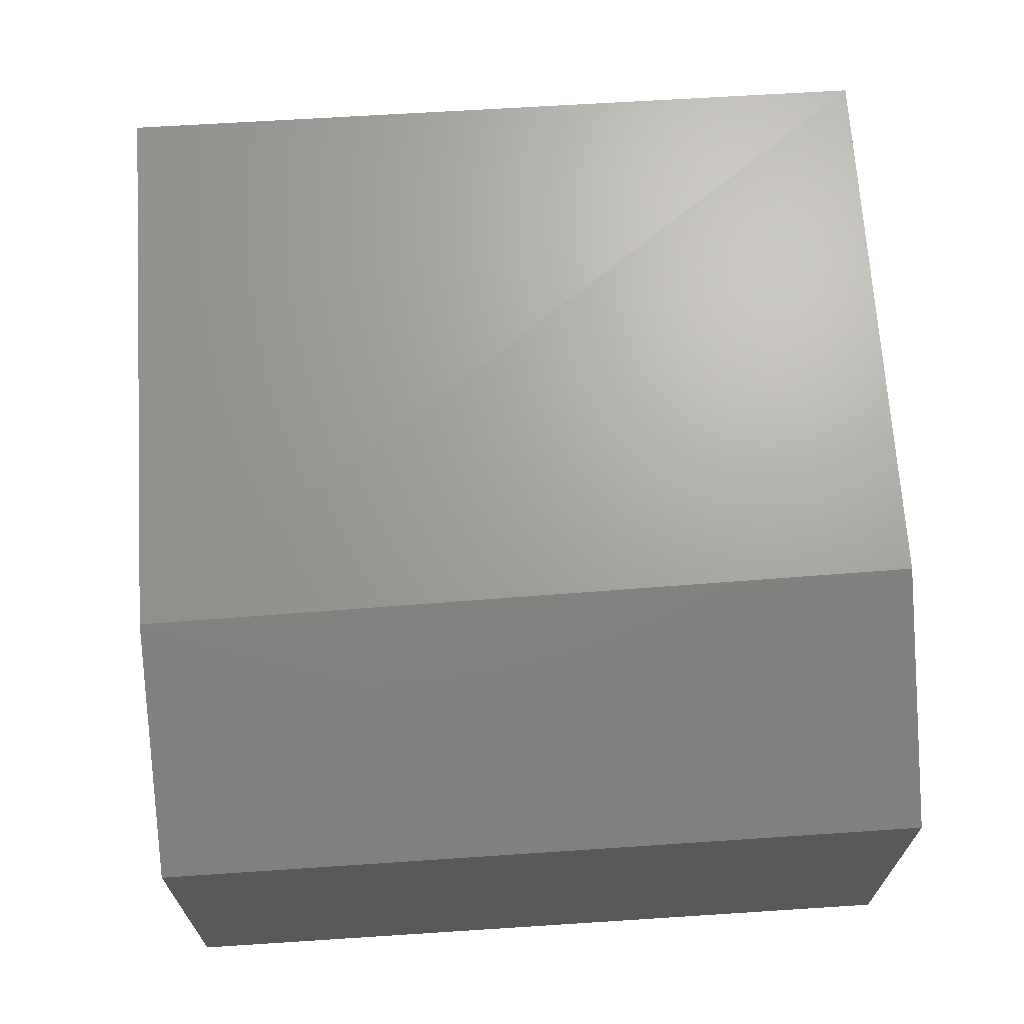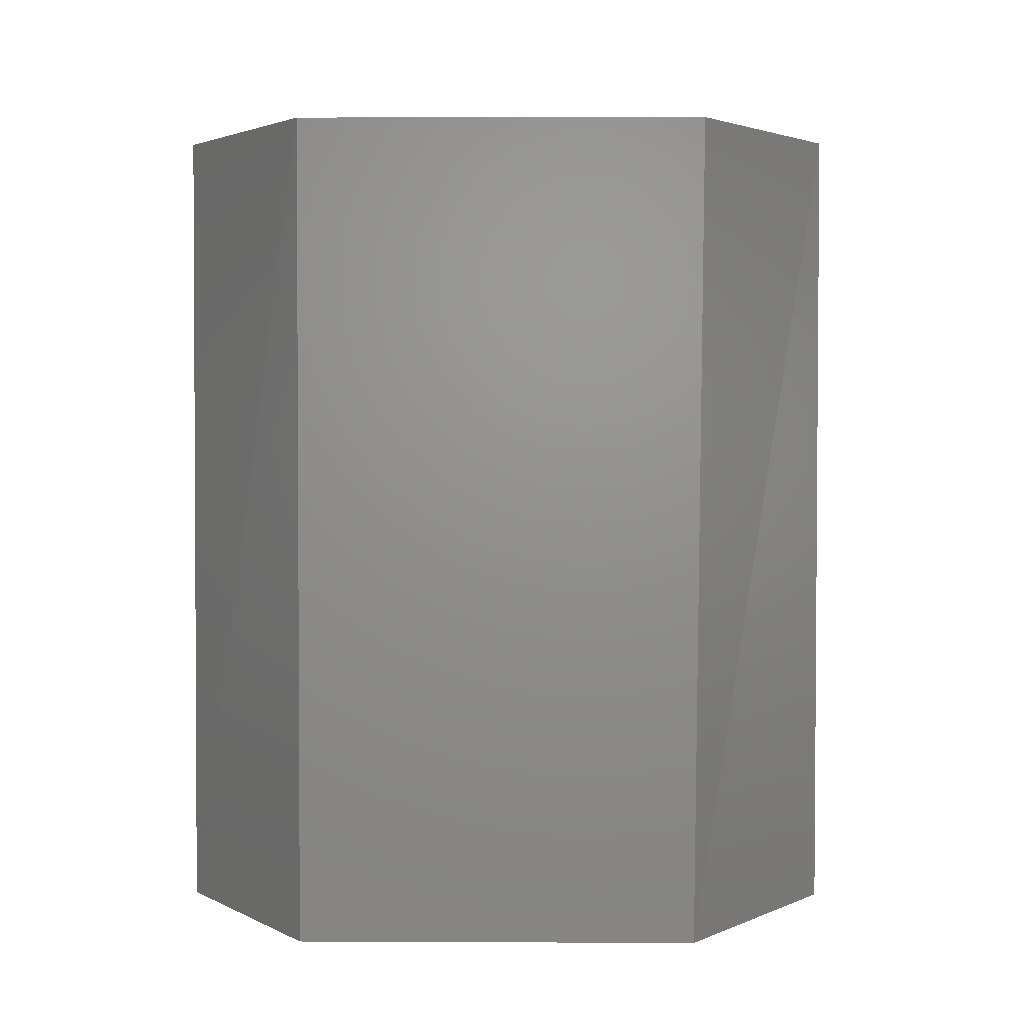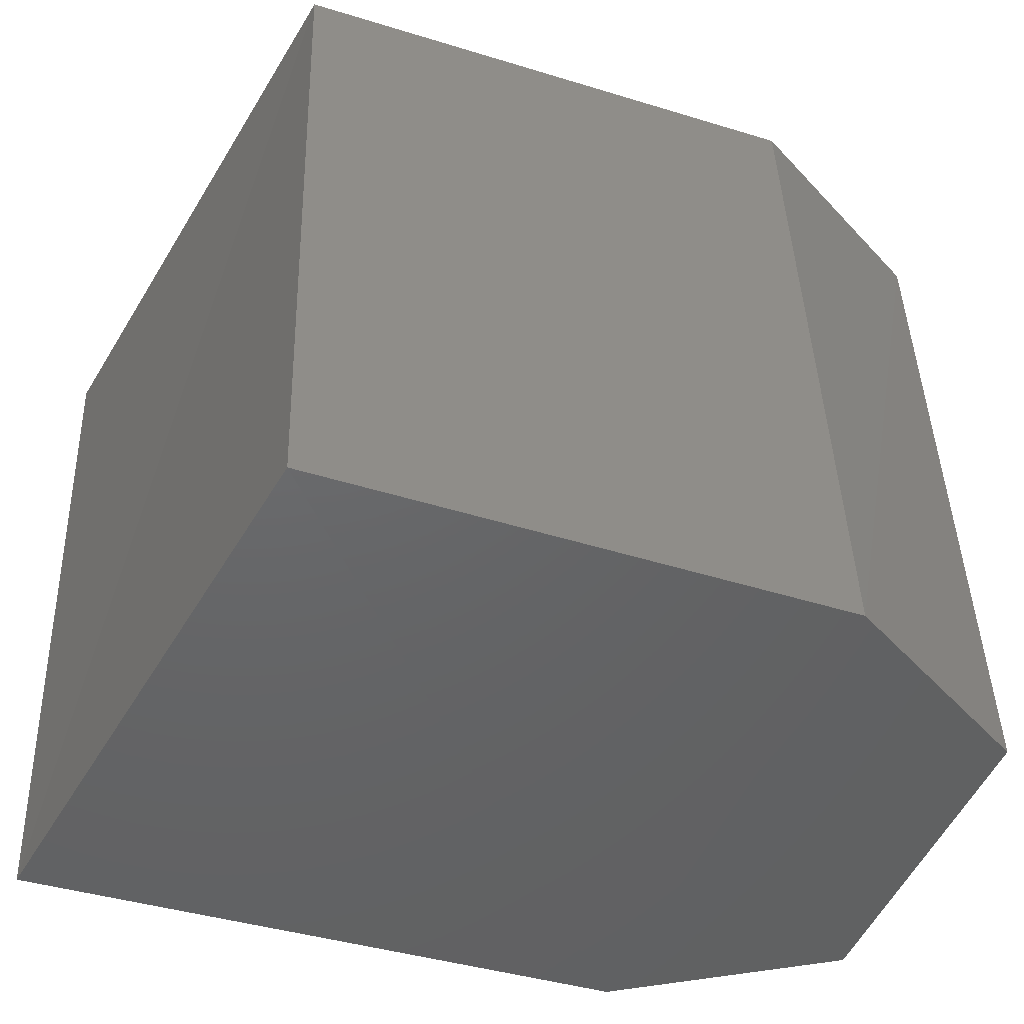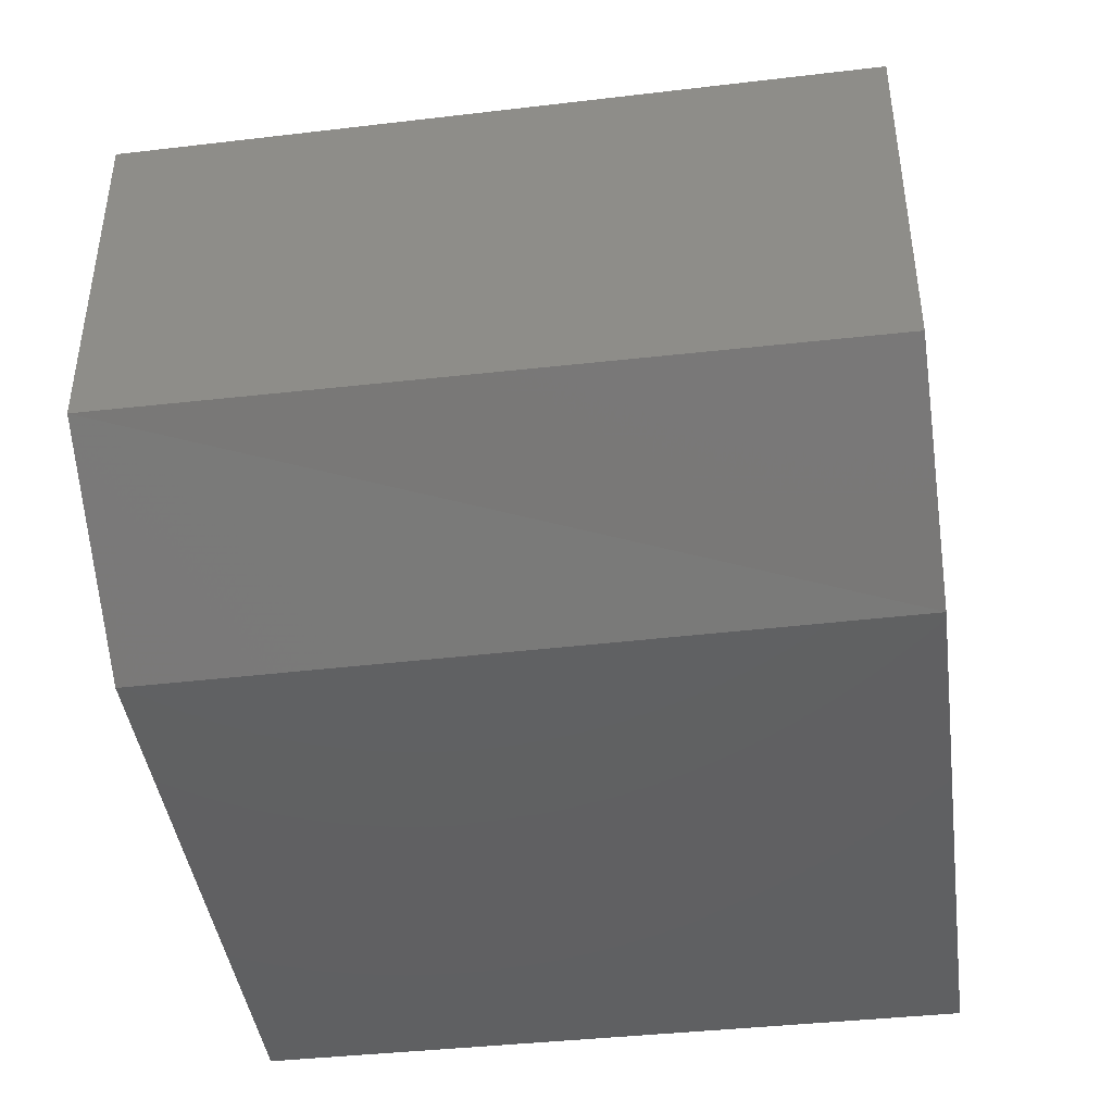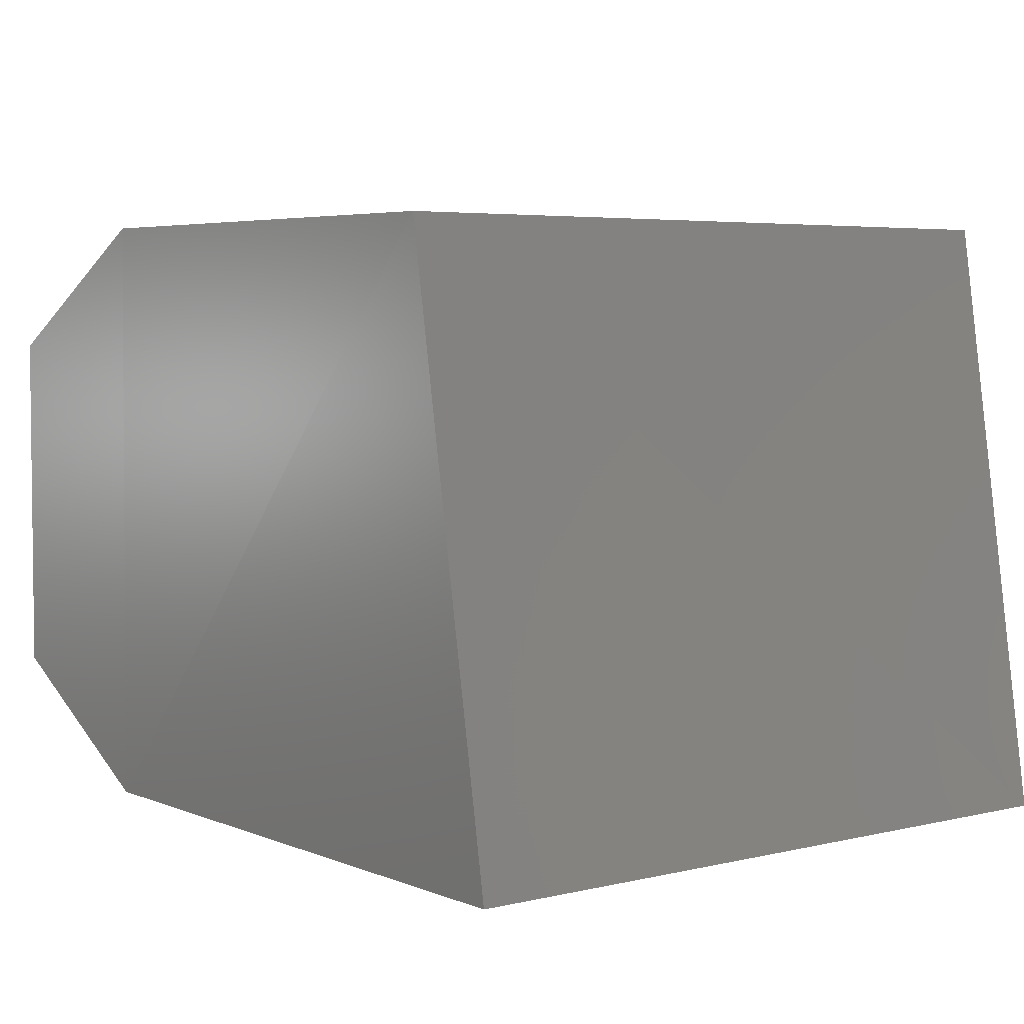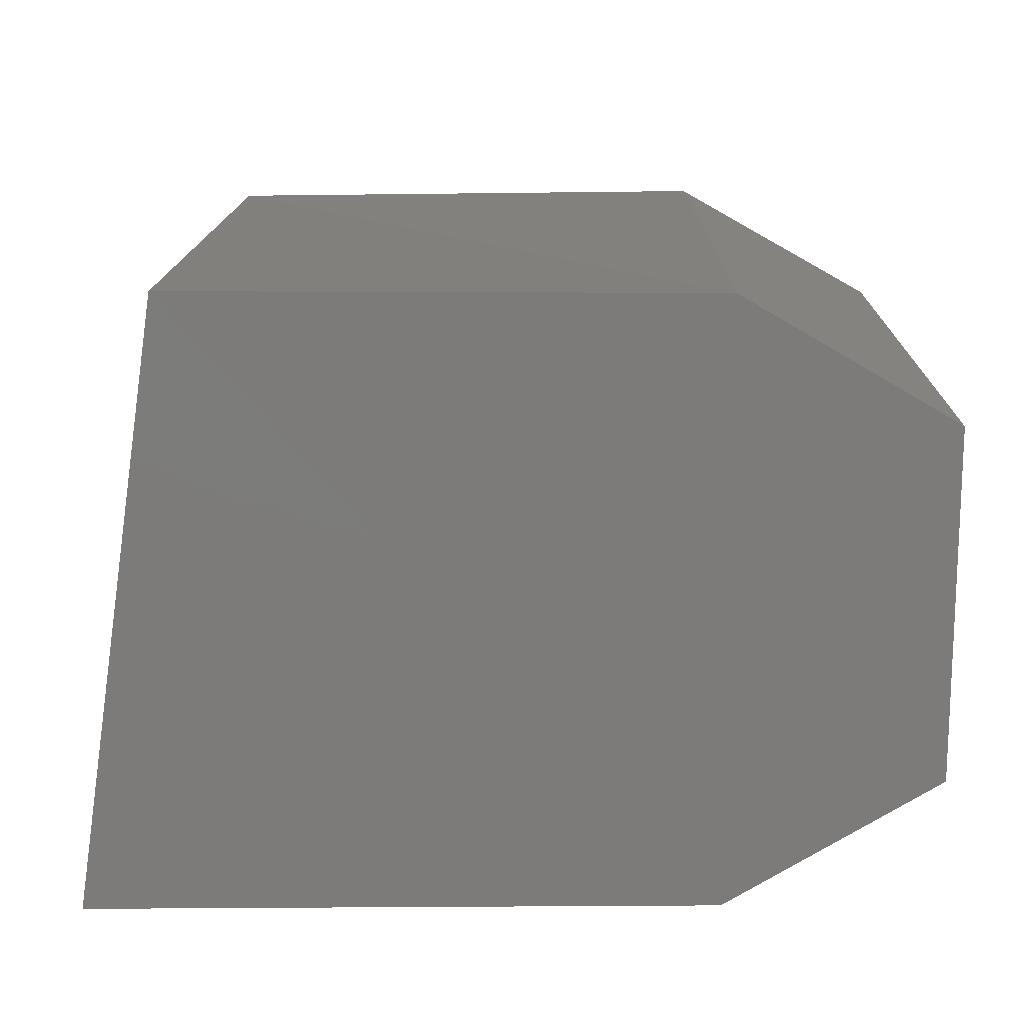
<metadata>
{"format":"stl","ext":"stl","renderer":"f3d","projection":"perspective","resolution":1024,"background":"white","views":[{"elev":68.5,"azim":-92.2,"up":"+Y"},{"elev":4.4,"azim":-89.1,"up":"+Z"},{"elev":-46.9,"azim":159.2,"up":"+Z"},{"elev":-42.2,"azim":-80.3,"up":"+Y"},{"elev":4.0,"azim":53.5,"up":"+Y"},{"elev":15.2,"azim":-177.5,"up":"+Y"}]}
</metadata>
<code>
# stl→obj: 8 verts, 20 faces
v 1190 299.2 258.2
v 1190 299.2 257.6
v 1190 299.1 258.2
v 1190 299.1 257.6
v 1190 299.4 258.2
v 1190 299.5 258.2
v 1190 299.4 257.6
v 1190 299.5 257.6
f 1 2 3
f 2 3 4
f 3 4 3
f 4 3 4
f 5 1 6
f 1 6 3
f 6 3 6
f 3 6 3
f 7 5 8
f 5 8 6
f 8 6 6
f 4 8 4
f 8 4 8
f 4 8 7
f 7 5 2
f 5 2 1
f 8 4 6
f 4 6 3
f 6 8 8
f 7 4 2

</code>
